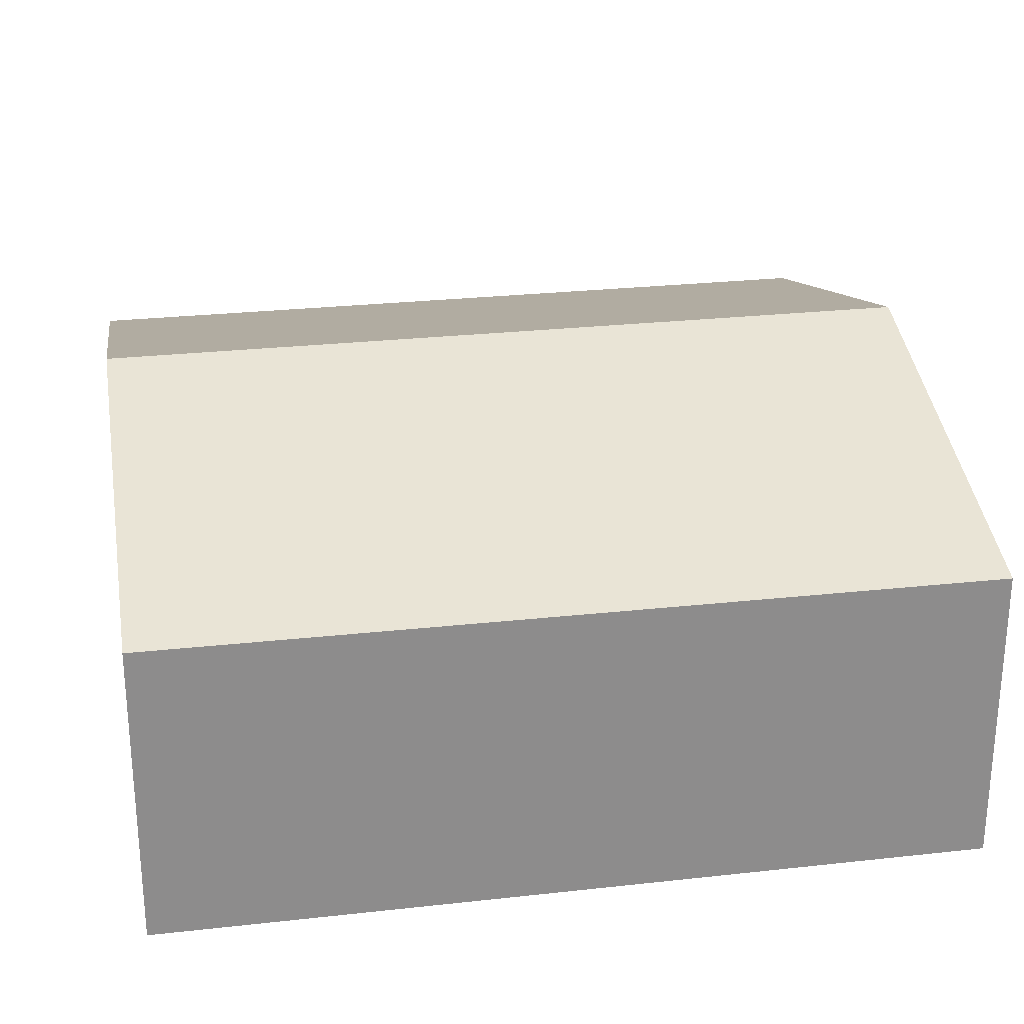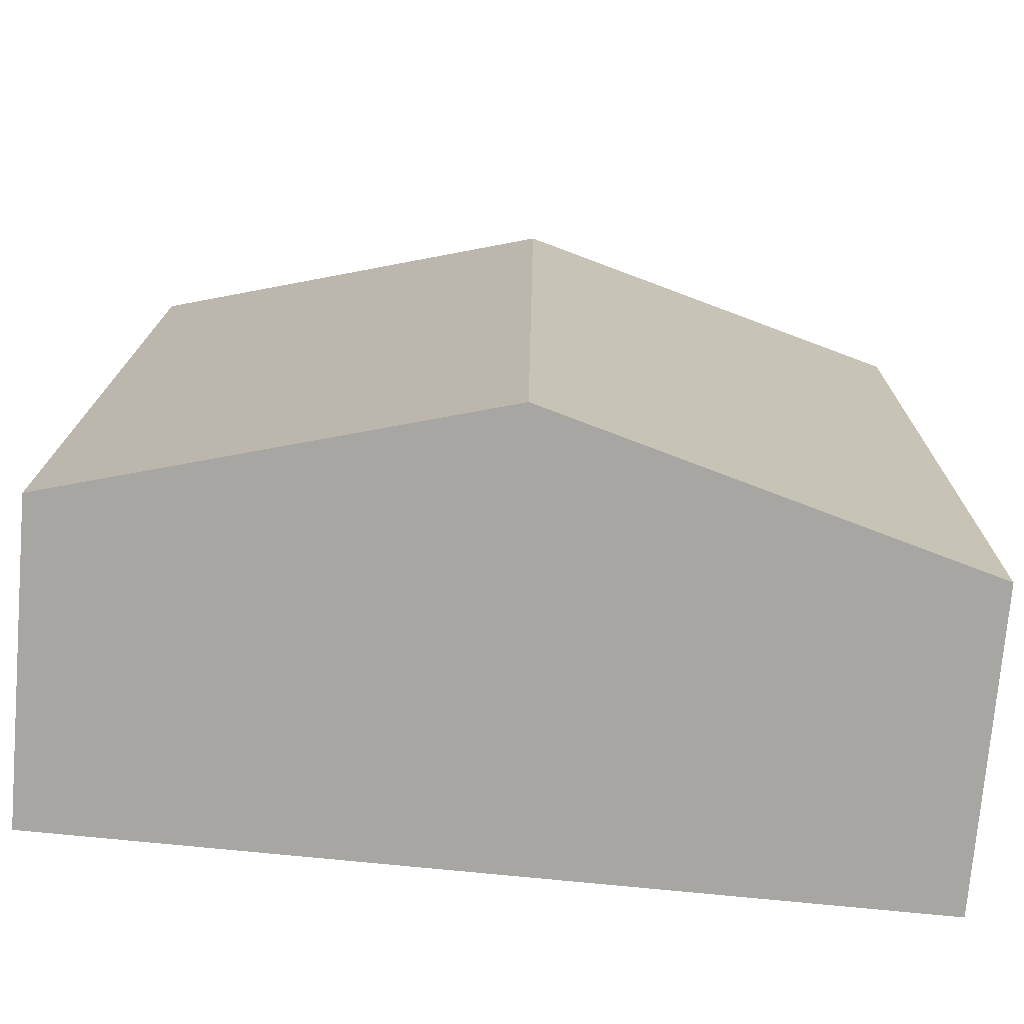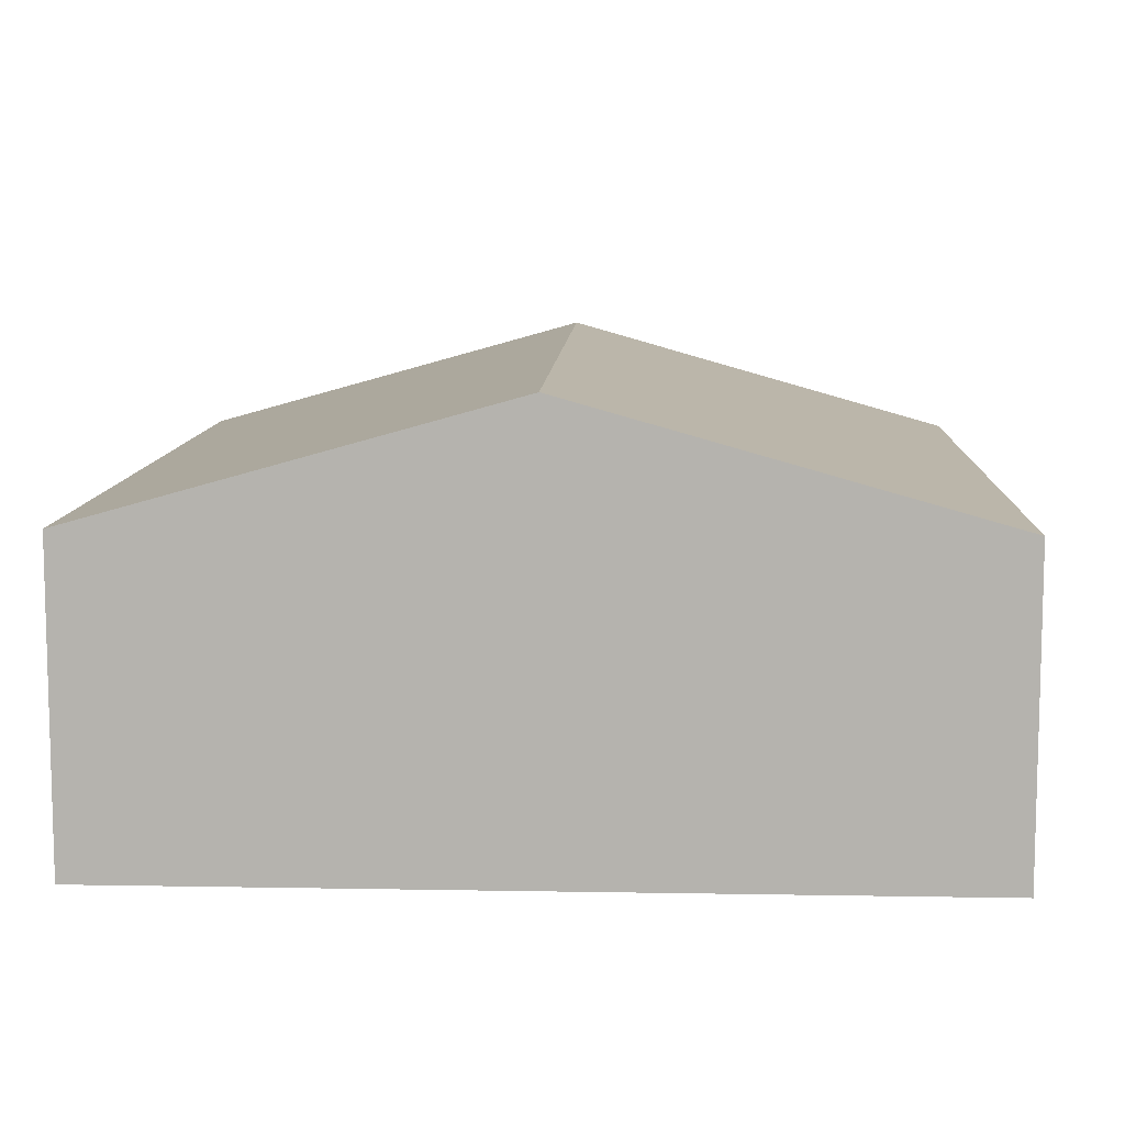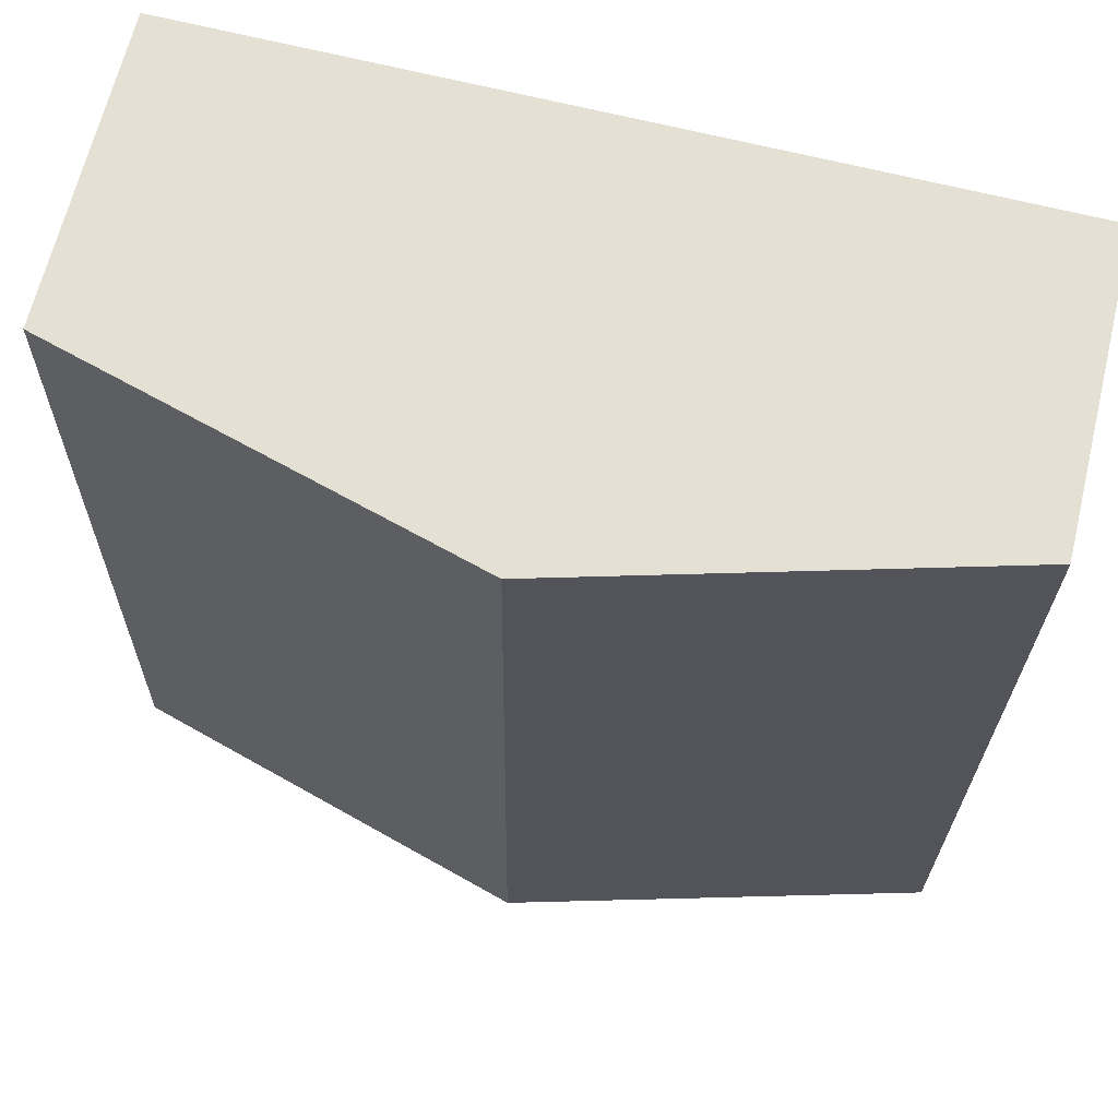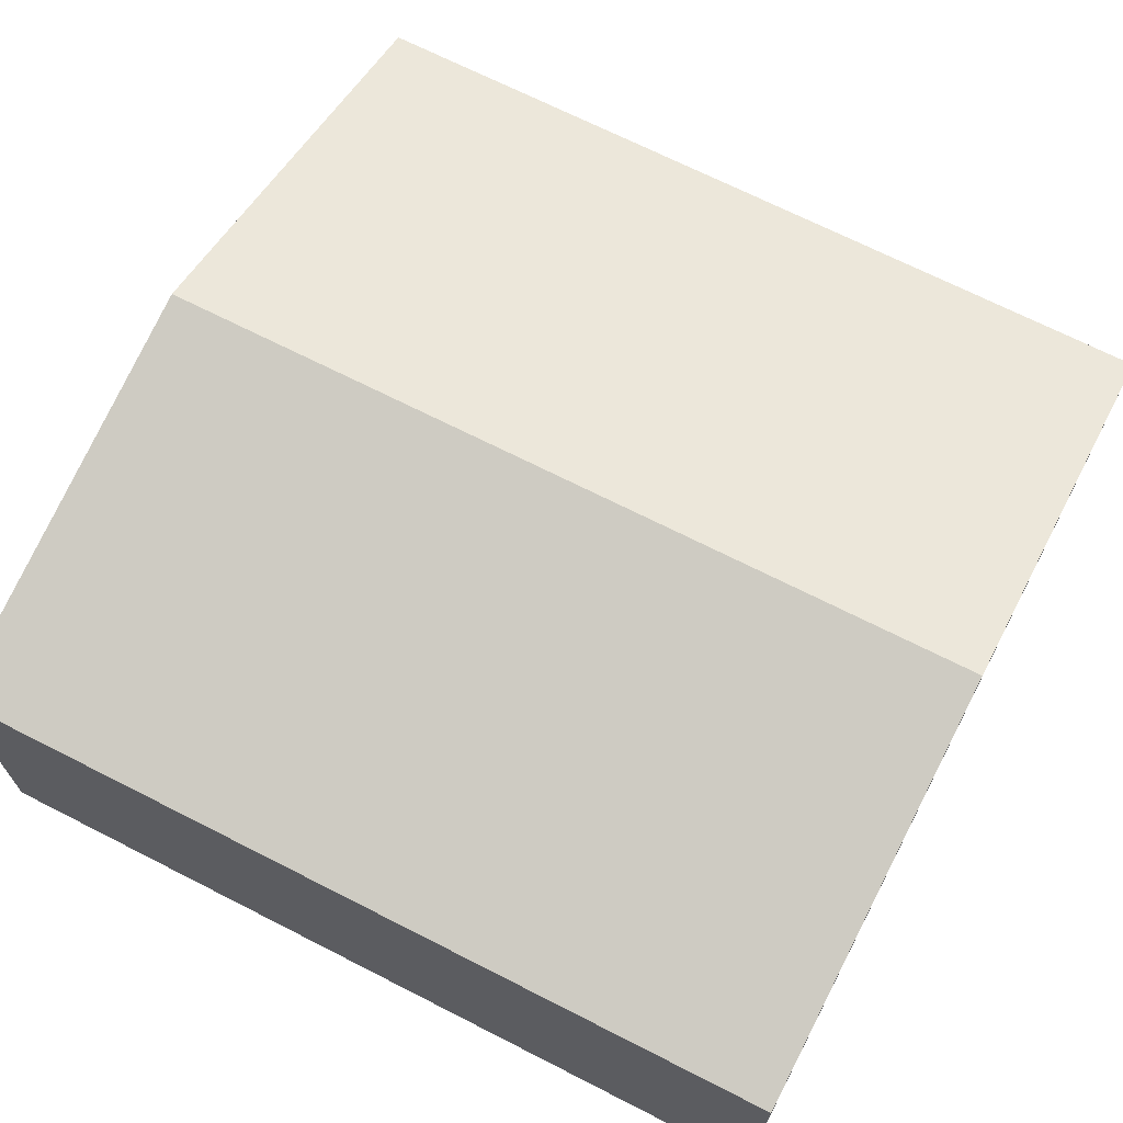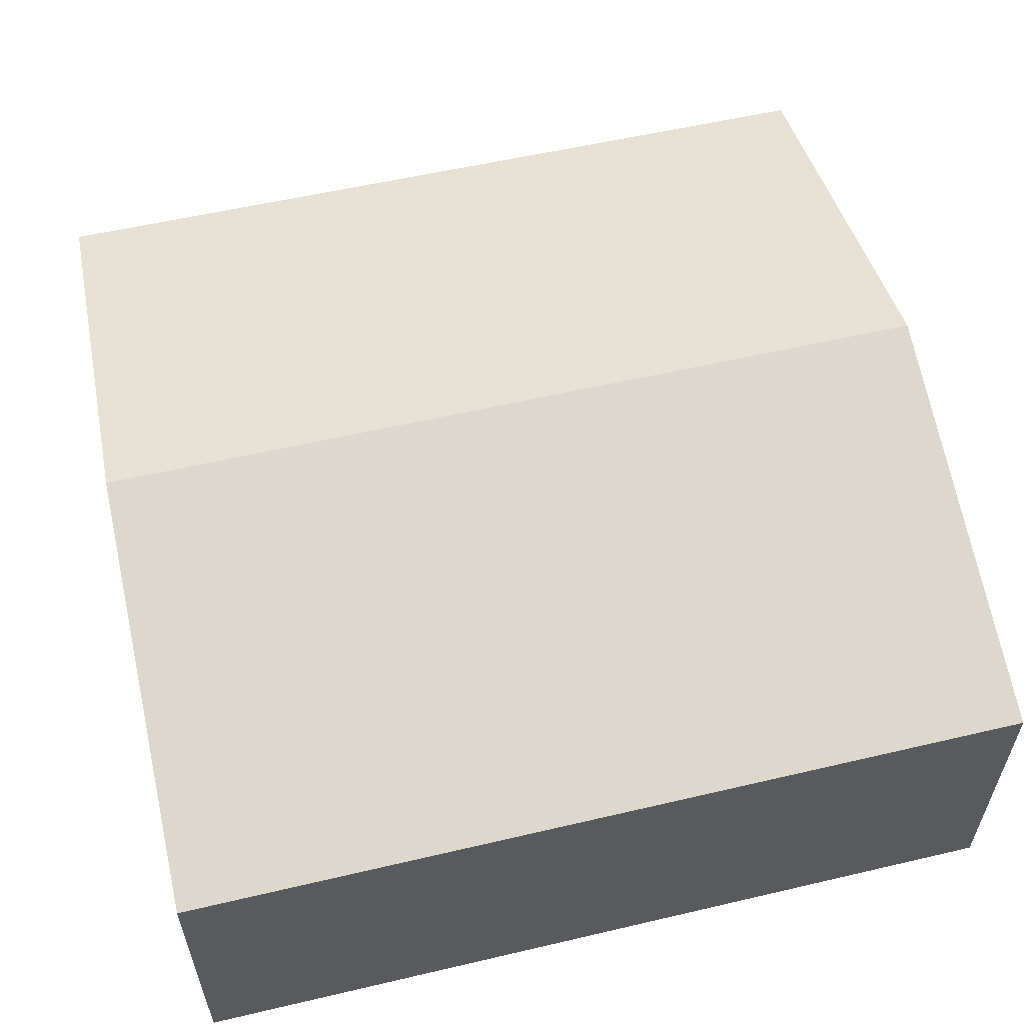
<metadata>
{"format":"obj","ext":"obj","renderer":"f3d","projection":"perspective","resolution":1024,"background":"white","views":[{"elev":26.0,"azim":79.1,"up":"+Y"},{"elev":-74.3,"azim":175.2,"up":"+Z"},{"elev":9.4,"azim":1.7,"up":"+Y"},{"elev":65.8,"azim":-166.4,"up":"+Z"},{"elev":68.1,"azim":-63.5,"up":"+Y"},{"elev":58.0,"azim":-104.2,"up":"+Y"}]}
</metadata>
<code>
v  2.466 2.518 0.043
v  5.011 1.824 -4.869
v  2.529 2.521 -4.957
v  4.931 1.827 0.086
v  0 1.827 1.119e-16
v  0.046 1.824 -5.044
v  0 0 0
v  0.046 3.089e-16 -5.044
v  2.466 -2.633e-18 0.043
v  4.931 -5.266e-18 0.086
v  5.011 2.981e-16 -4.869
v  2.529 3.035e-16 -4.957
g defaultobject
f 1 2 3
f 2 1 4
f 5 3 6
f 3 5 1
f 6 7 5
f 7 6 8
f 7 1 5
f 1 7 9
f 1 9 4
f 4 9 10
f 10 2 4
f 2 10 11
f 3 8 6
f 8 3 2
f 8 2 12
f 12 2 11
f 9 11 10
f 11 9 7
f 11 7 8
f 11 8 12

</code>
